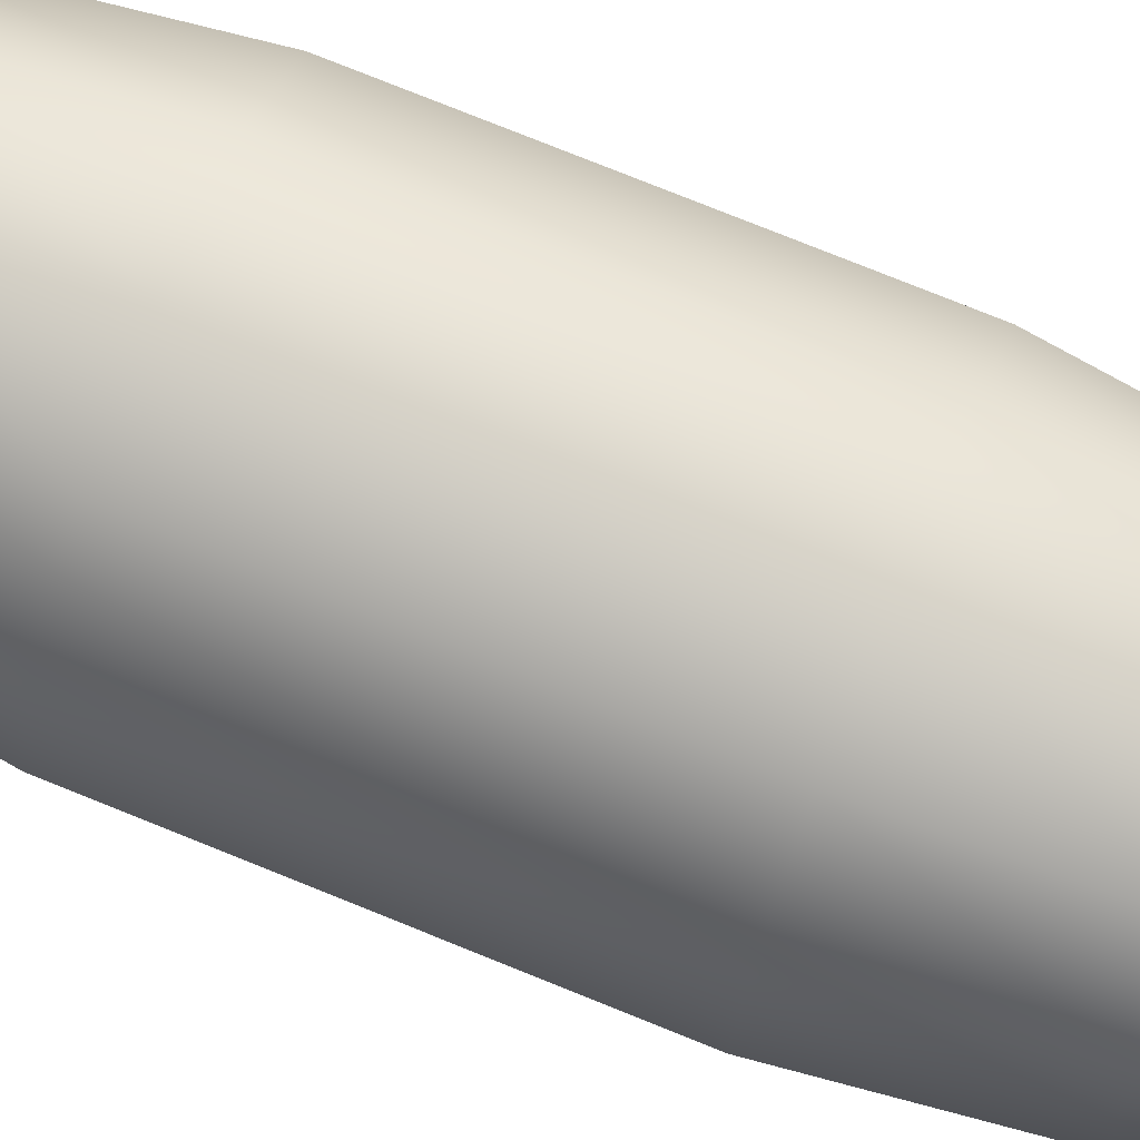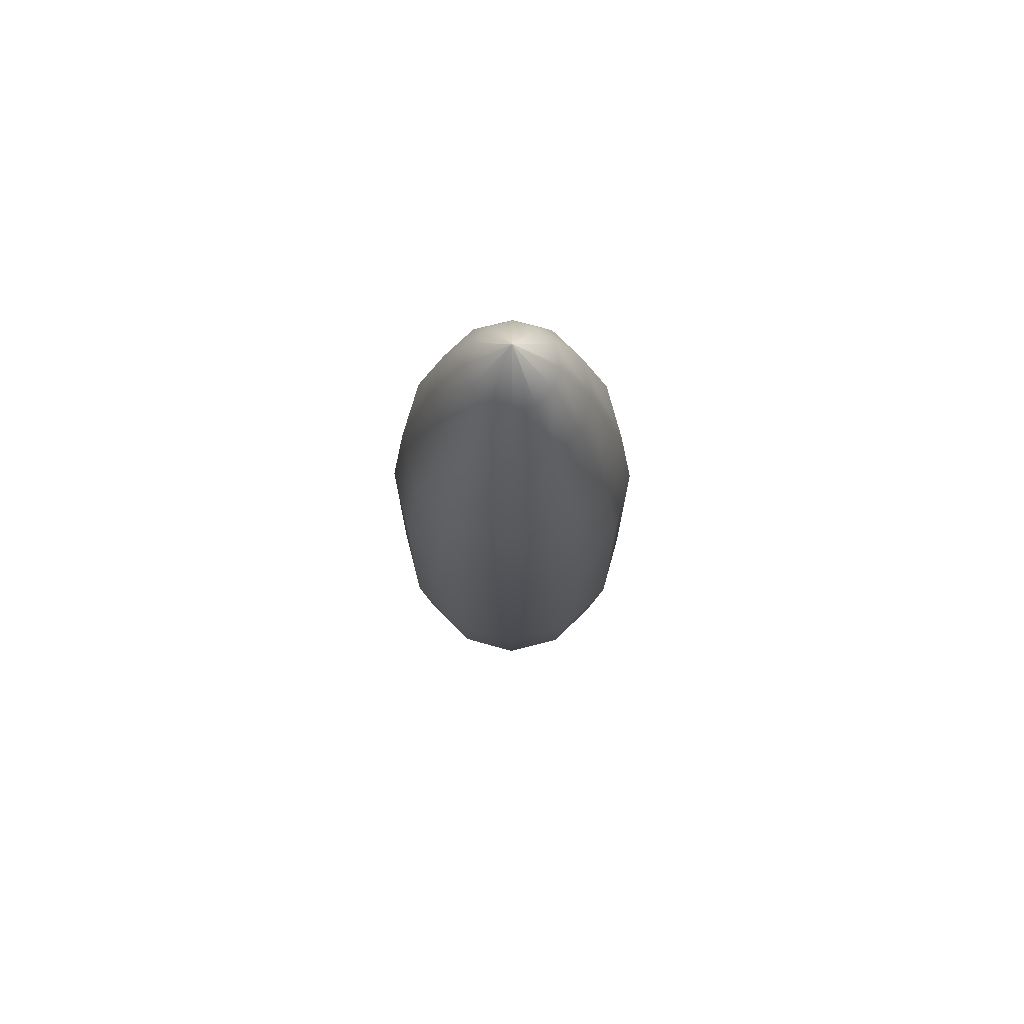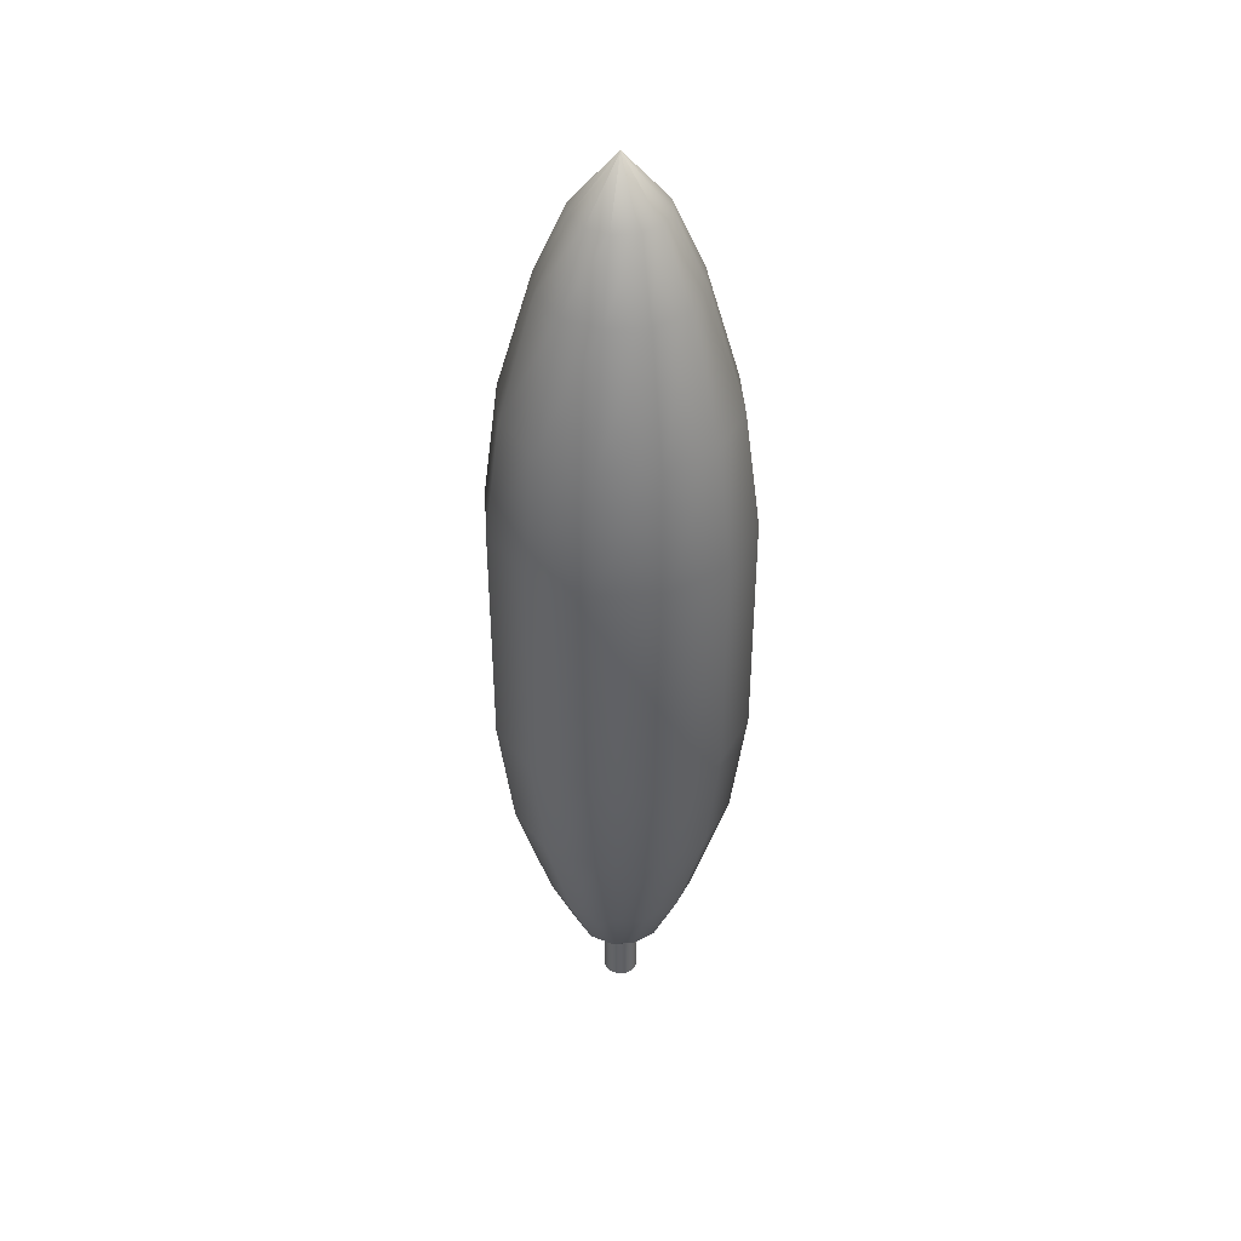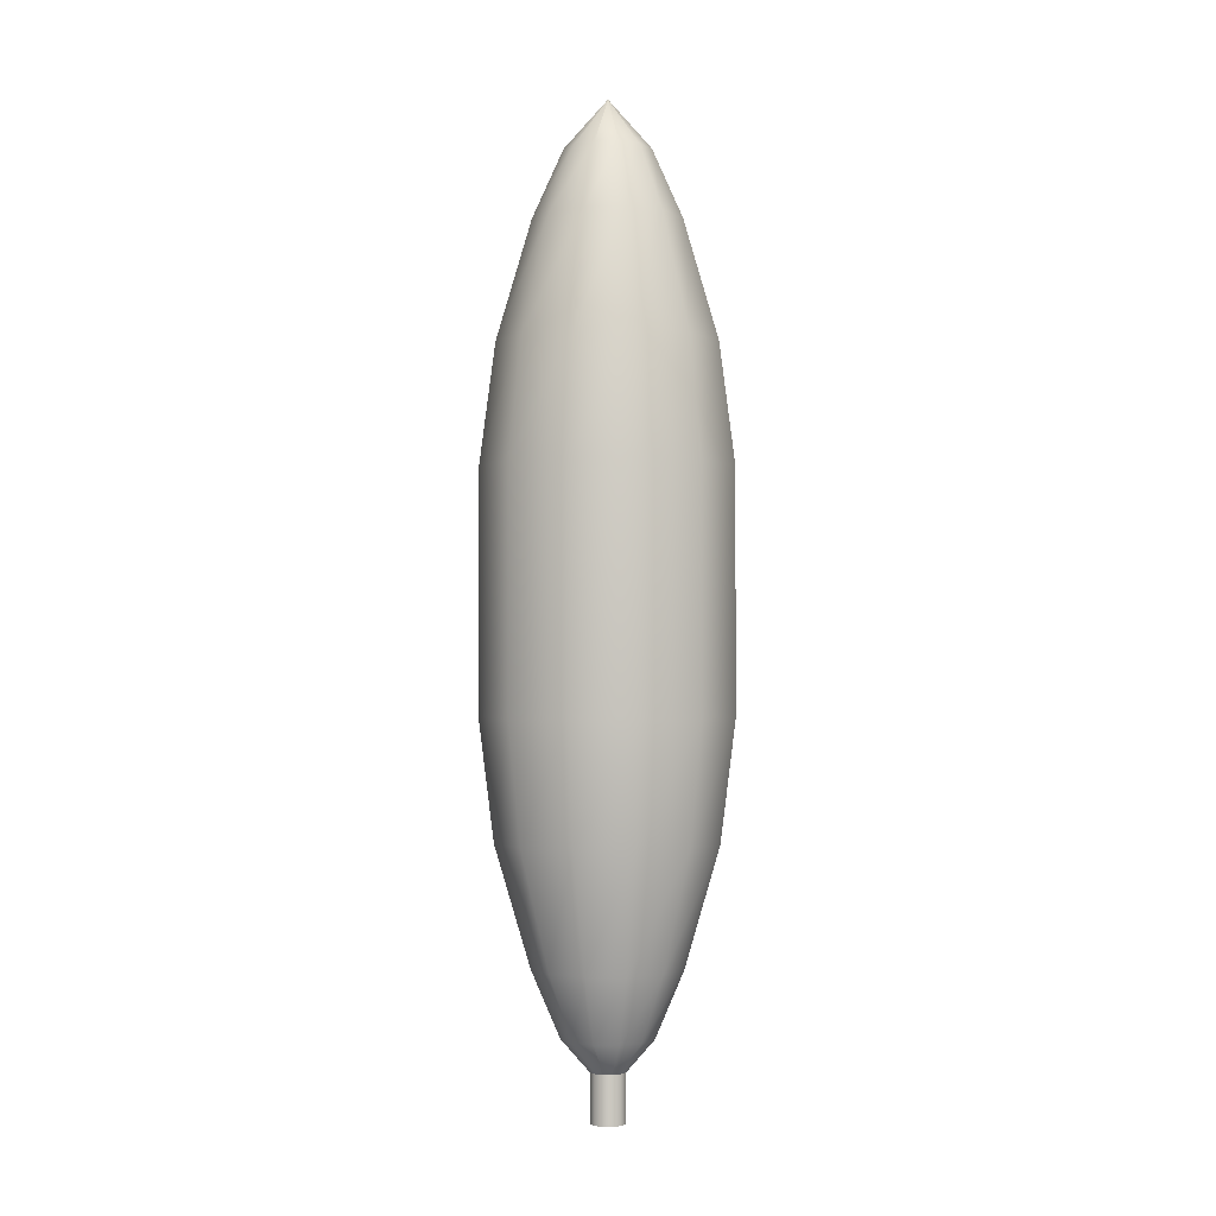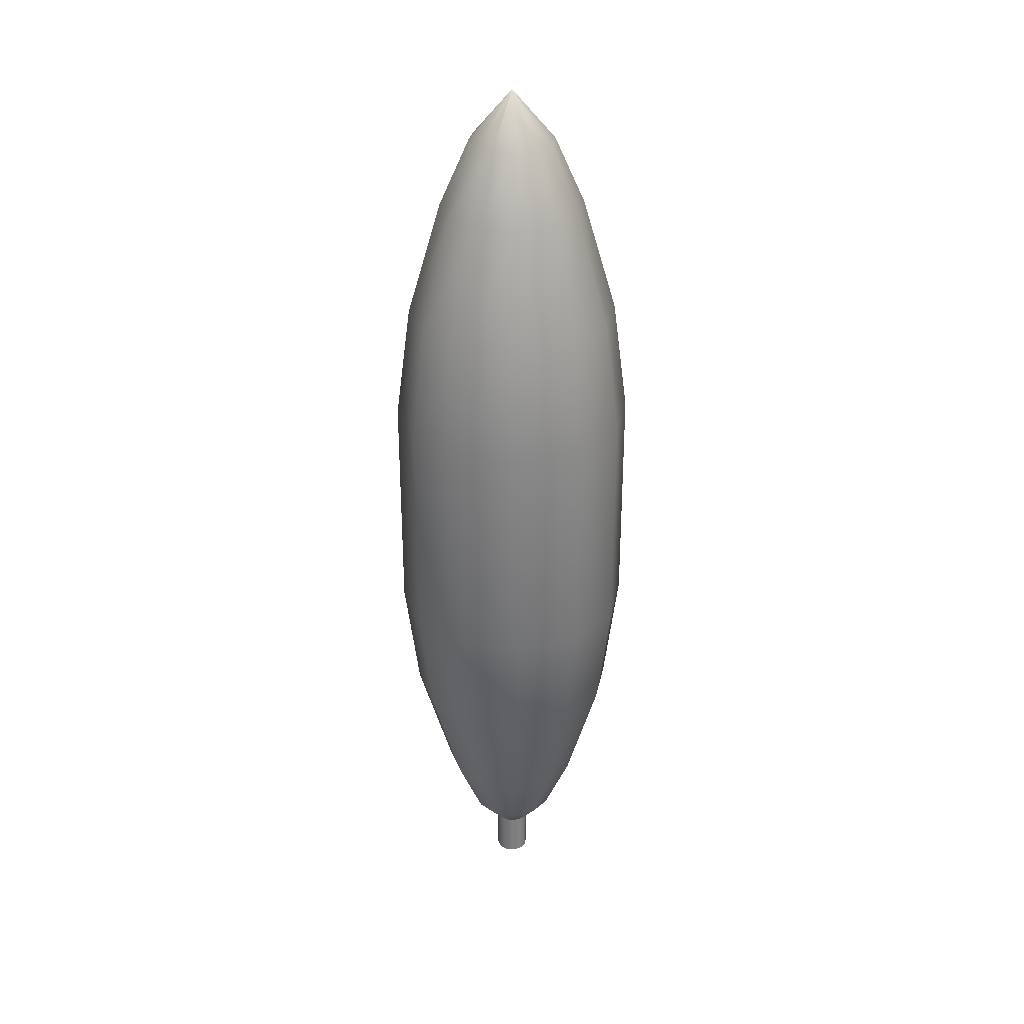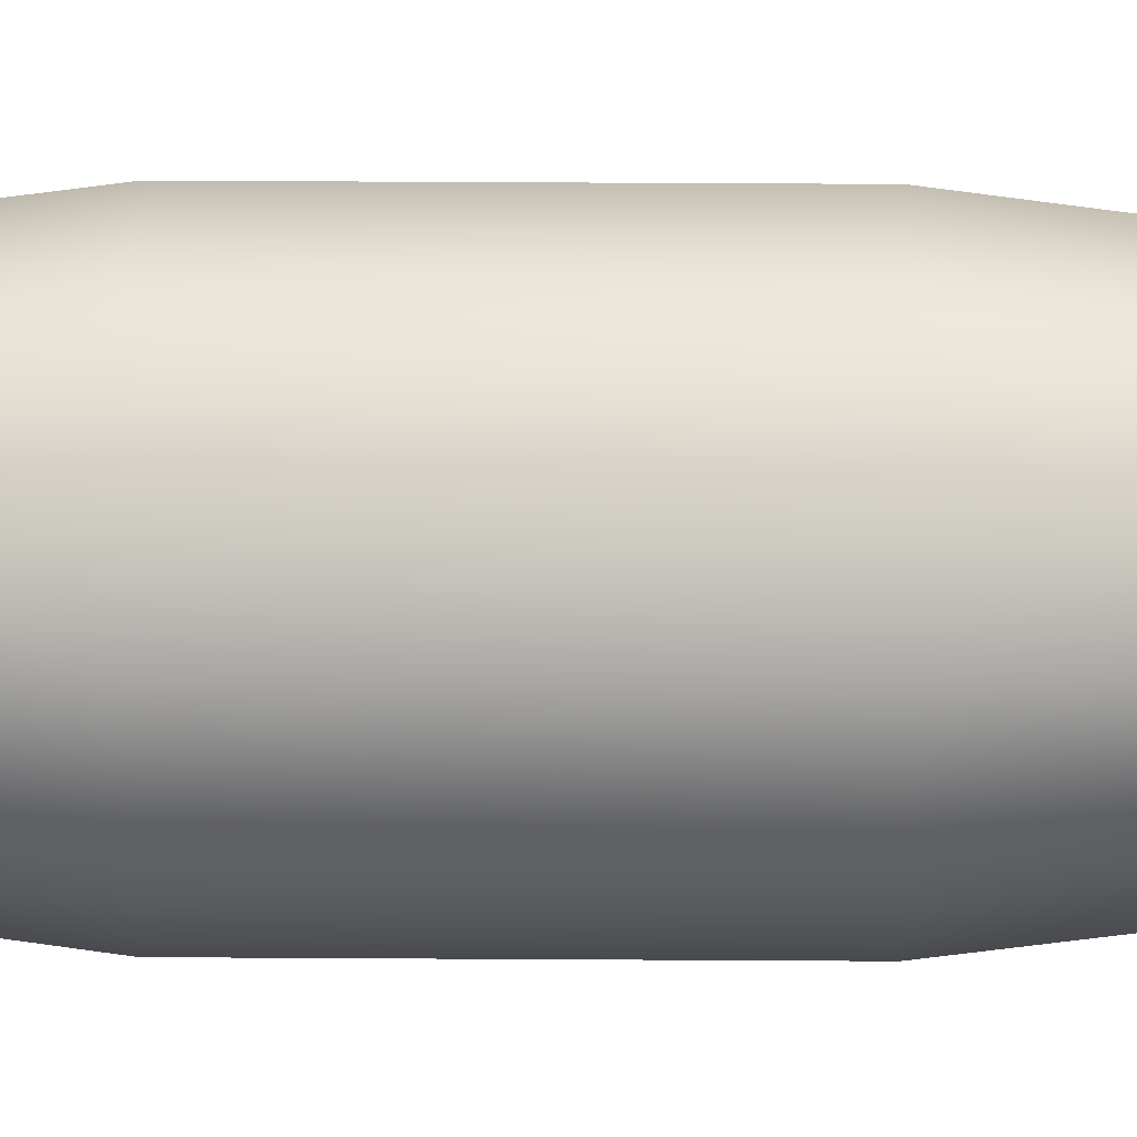
<metadata>
{"format":"obj","ext":"obj","renderer":"f3d","projection":"perspective","resolution":1024,"background":"white","views":[{"elev":74.3,"azim":-67.8,"up":"+Z"},{"elev":72.6,"azim":-59.4,"up":"+Y"},{"elev":40.9,"azim":-138.7,"up":"+Y"},{"elev":-1.7,"azim":106.8,"up":"+Y"},{"elev":31.0,"azim":56.1,"up":"+Y"},{"elev":46.8,"azim":-89.6,"up":"+Z"}]}
</metadata>
<code>
v 0.002 0.15 0.003
v 0.003 0.15 0.002
v 0.004 0.15 0
v 0.003 0.15 -0.002
v 0.002 0.15 -0.003
v 0 0.15 -0.004
v -0.002 0.15 -0.003
v -0.003 0.15 -0.002
v -0.004 0.15 0
v -0.003 0.15 0.002
v -0.002 0.15 0.003
v 0 0.15 0.004
v 0.192 0.756 0.332
v 0.332 0.756 0.192
v 0.384 0.756 0
v 0.332 0.756 -0.192
v 0.192 0.756 -0.332
v 0 0.756 -0.384
v -0.192 0.756 -0.332
v -0.332 0.756 -0.192
v -0.384 0.756 0
v -0.332 0.756 0.192
v -0.192 0.756 0.332
v 0 0.756 0.384
v 0.282 1.362 0.488
v 0.488 1.362 0.282
v 0.563 1.362 0
v 0.488 1.362 -0.282
v 0.282 1.362 -0.488
v 0 1.362 -0.563
v -0.282 1.362 -0.488
v -0.488 1.362 -0.282
v -0.563 1.362 0
v -0.488 1.362 0.282
v -0.282 1.362 0.488
v 0 1.362 0.563
v 0.32 1.969 0.554
v 0.554 1.969 0.32
v 0.64 1.969 0
v 0.554 1.969 -0.32
v 0.32 1.969 -0.554
v 0 1.969 -0.64
v -0.32 1.969 -0.554
v -0.554 1.969 -0.32
v -0.64 1.969 0
v -0.554 1.969 0.32
v -0.32 1.969 0.554
v 0 1.969 0.64
v 0.32 3.181 0.554
v 0.554 3.181 0.32
v 0.64 3.181 0
v 0.554 3.181 -0.32
v 0.32 3.181 -0.554
v 0 3.181 -0.64
v -0.32 3.181 -0.554
v -0.554 3.181 -0.32
v -0.64 3.181 0
v -0.554 3.181 0.32
v -0.32 3.181 0.554
v 0 3.181 0.64
v 0.28 3.787 0.485
v 0.485 3.787 0.28
v 0.56 3.787 0
v 0.485 3.787 -0.28
v 0.28 3.787 -0.485
v 0 3.787 -0.56
v -0.28 3.787 -0.485
v -0.485 3.787 -0.28
v -0.56 3.787 0
v -0.485 3.787 0.28
v -0.28 3.787 0.485
v 0 3.787 0.56
v 0.191 4.394 0.33
v 0.33 4.394 0.191
v 0.381 4.394 0
v 0.33 4.394 -0.191
v 0.191 4.394 -0.33
v 0 4.394 -0.381
v -0.191 4.394 -0.33
v -0.33 4.394 -0.191
v -0.381 4.394 0
v -0.33 4.394 0.191
v -0.191 4.394 0.33
v 0 4.394 0.381
v 0.002 5 0.003
v 0.003 5 0.002
v 0.003 5 0
v 0.003 5 -0.002
v 0.002 5 -0.003
v 0 5 -0.003
v -0.002 5 -0.003
v -0.003 5 -0.002
v -0.003 5 0
v -0.003 5 0.002
v -0.002 5 0.003
v 0 5 0.003
v 0.112 4.745 0.194
v 0.194 4.745 0.112
v 0.224 4.745 0
v 0.194 4.745 -0.112
v 0.112 4.745 -0.194
v 0 4.745 -0.224
v -0.112 4.745 -0.194
v -0.194 4.745 -0.112
v -0.224 4.745 0
v -0.194 4.745 0.112
v -0.112 4.745 0.194
v 0 4.745 0.224
v 0.118 0.414 0.204
v 0.204 0.414 0.118
v 0.236 0.414 0
v 0.204 0.414 -0.118
v 0.118 0.414 -0.204
v 0 0.414 -0.236
v -0.118 0.414 -0.204
v -0.204 0.414 -0.118
v -0.236 0.414 0
v -0.204 0.414 0.118
v -0.118 0.414 0.204
v 0 0.414 0.236
g AnalyticalCrown
f 1 2 110 109
f 2 3 111 110
f 3 4 112 111
f 4 5 113 112
f 5 6 114 113
f 6 7 115 114
f 7 8 116 115
f 8 9 117 116
f 9 10 118 117
f 10 11 119 118
f 11 12 120 119
f 12 1 109 120
f 13 14 26 25
f 14 15 27 26
f 15 16 28 27
f 16 17 29 28
f 17 18 30 29
f 18 19 31 30
f 19 20 32 31
f 20 21 33 32
f 21 22 34 33
f 22 23 35 34
f 23 24 36 35
f 24 13 25 36
f 25 26 38 37
f 26 27 39 38
f 27 28 40 39
f 28 29 41 40
f 29 30 42 41
f 30 31 43 42
f 31 32 44 43
f 32 33 45 44
f 33 34 46 45
f 34 35 47 46
f 35 36 48 47
f 36 25 37 48
f 38 50 49 37
f 39 51 50 38
f 40 52 51 39
f 41 53 52 40
f 42 54 53 41
f 43 55 54 42
f 44 56 55 43
f 45 57 56 44
f 46 58 57 45
f 47 59 58 46
f 48 60 59 47
f 37 49 60 48
f 49 50 62 61
f 50 51 63 62
f 51 52 64 63
f 52 53 65 64
f 53 54 66 65
f 54 55 67 66
f 55 56 68 67
f 56 57 69 68
f 57 58 70 69
f 58 59 71 70
f 59 60 72 71
f 60 49 61 72
f 61 62 74 73
f 62 63 75 74
f 63 64 76 75
f 64 65 77 76
f 65 66 78 77
f 66 67 79 78
f 67 68 80 79
f 68 69 81 80
f 69 70 82 81
f 70 71 83 82
f 71 72 84 83
f 72 61 73 84
f 73 74 98 97
f 74 75 99 98
f 75 76 100 99
f 76 77 101 100
f 77 78 102 101
f 78 79 103 102
f 79 80 104 103
f 80 81 105 104
f 81 82 106 105
f 82 83 107 106
f 83 84 108 107
f 84 73 97 108
f 1 12 11 10 9 8 7 6 5 4 3 2
f 85 86 87 88 89 90 91 92 93 94 95 96
f 97 98 86 85
f 98 99 87 86
f 99 100 88 87
f 100 101 89 88
f 101 102 90 89
f 102 103 91 90
f 103 104 92 91
f 104 105 93 92
f 105 106 94 93
f 106 107 95 94
f 107 108 96 95
f 108 97 85 96
f 109 110 14 13
f 110 111 15 14
f 111 112 16 15
f 112 113 17 16
f 113 114 18 17
f 114 115 19 18
f 115 116 20 19
f 116 117 21 20
f 117 118 22 21
f 118 119 23 22
f 119 120 24 23
f 120 109 13 24
v 0.045 0 0.078
v 0.078 0 0.045
v 0.09 0 0
v 0.078 0 -0.045
v 0.045 0 -0.078
v 0 0 -0.09
v -0.045 0 -0.078
v -0.078 0 -0.045
v -0.09 0 0
v -0.078 0 0.045
v -0.045 0 0.078
v 0 0 0.09
v 0.045 1.362 0.078
v 0.078 1.362 0.045
v 0.09 1.362 0
v 0.078 1.362 -0.045
v 0.045 1.362 -0.078
v 0 1.362 -0.09
v -0.045 1.362 -0.078
v -0.078 1.362 -0.045
v -0.09 1.362 0
v -0.078 1.362 0.045
v -0.045 1.362 0.078
v 0 1.362 0.09
g AnalyticalTrunk
f 121 122 134 133
f 122 123 135 134
f 123 124 136 135
f 124 125 137 136
f 125 126 138 137
f 126 127 139 138
f 127 128 140 139
f 128 129 141 140
f 129 130 142 141
f 130 131 143 142
f 131 132 144 143
f 132 121 133 144
f 131 130 129 128 127 126 125 124 123 122 121 132
f 144 133 134 135 136 137 138 139 140 141 142 143

</code>
